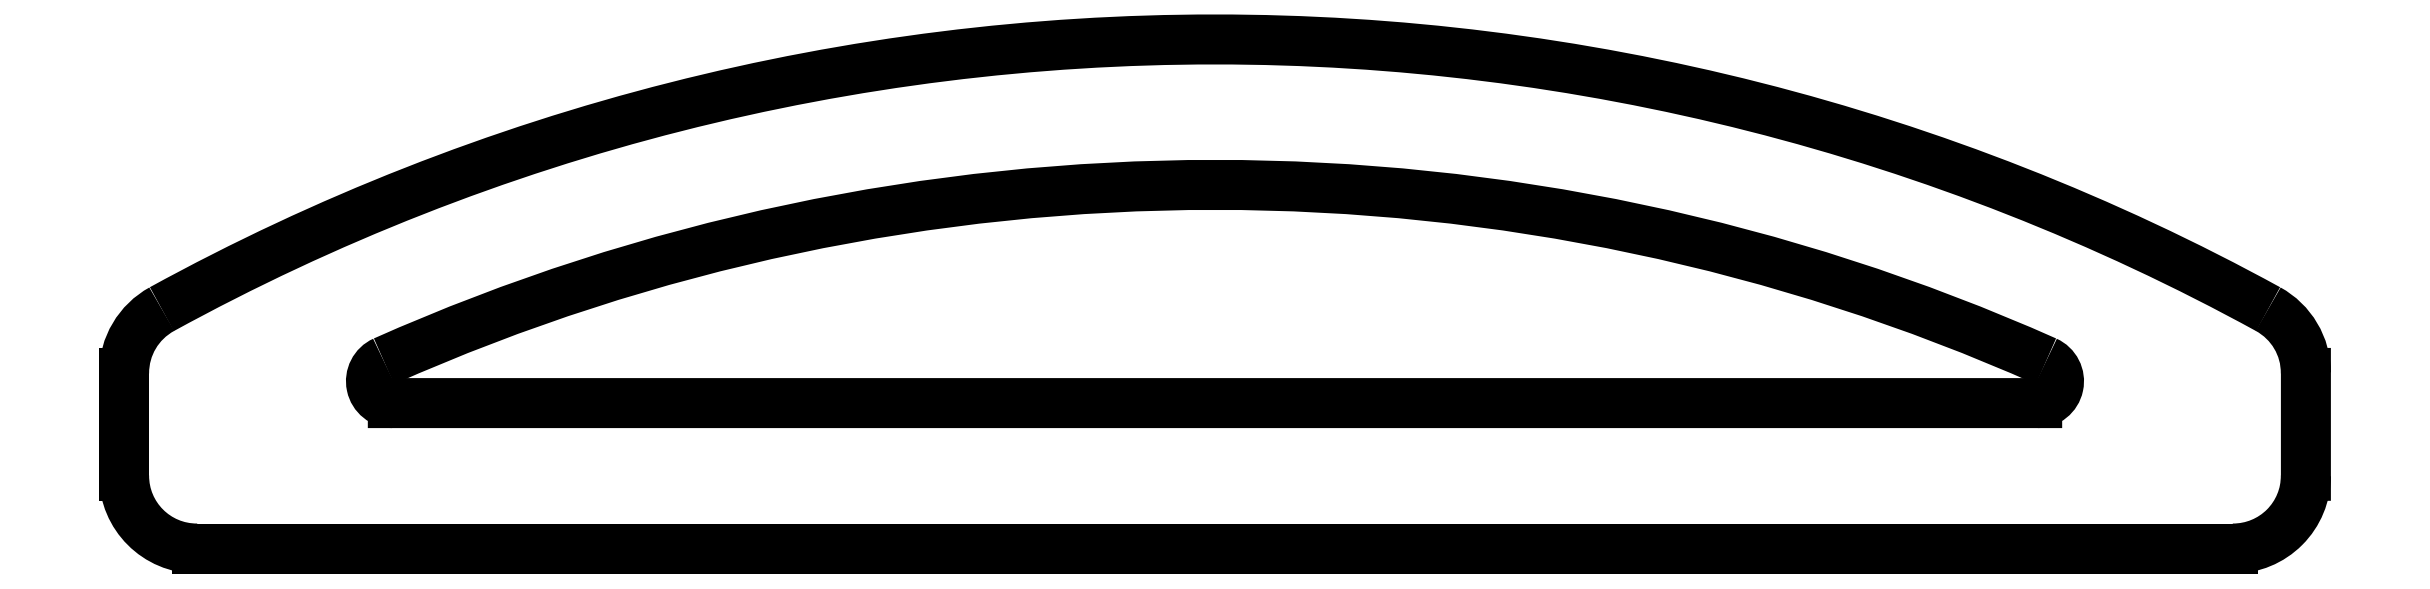
<metadata>
{"format":"dxf","ext":"dxf","renderer":"ezdxf+matplotlib","layout":"modelspace","background":"white","min_lineweight":24,"dpi":150}
</metadata>
<code>
0
SECTION
2
ENTITIES
0
ARC
8
0
10
531.2
20
760.2
30
0
40
0.3
50
270
51
66.03
0
ARC
8
0
10
519.8
20
734.7
30
0
40
28.13
50
66.03
51
114
0
ARC
8
0
10
508.5
20
760.2
30
0
40
0.3
50
114
51
270
0
LINE
8
0
10
508.5
20
759.9
30
0
11
531.2
21
759.9
31
0
0
LINE
8
0
10
505.8
20
757.9
30
0
11
533.8
21
757.9
31
0
0
ARC
8
0
10
533.8
20
758.9
30
0
40
1
50
270
51
0.001057
0
LINE
8
0
10
534.8
20
758.9
30
0
11
534.8
21
760.3
31
0
0
ARC
8
0
10
533.8
20
760.3
30
0
40
1
50
0.001998
51
61.27
0
ARC
8
0
10
519.8
20
734.7
30
0
40
30.13
50
61.27
51
118.7
0
ARC
8
0
10
505.8
20
760.3
30
0
40
1
50
118.7
51
180
0
LINE
8
0
10
504.8
20
760.3
30
0
11
504.8
21
758.9
31
0
0
ARC
8
0
10
505.8
20
758.9
30
0
40
1
50
180
51
270
0
ENDSEC
0
EOF

</code>
